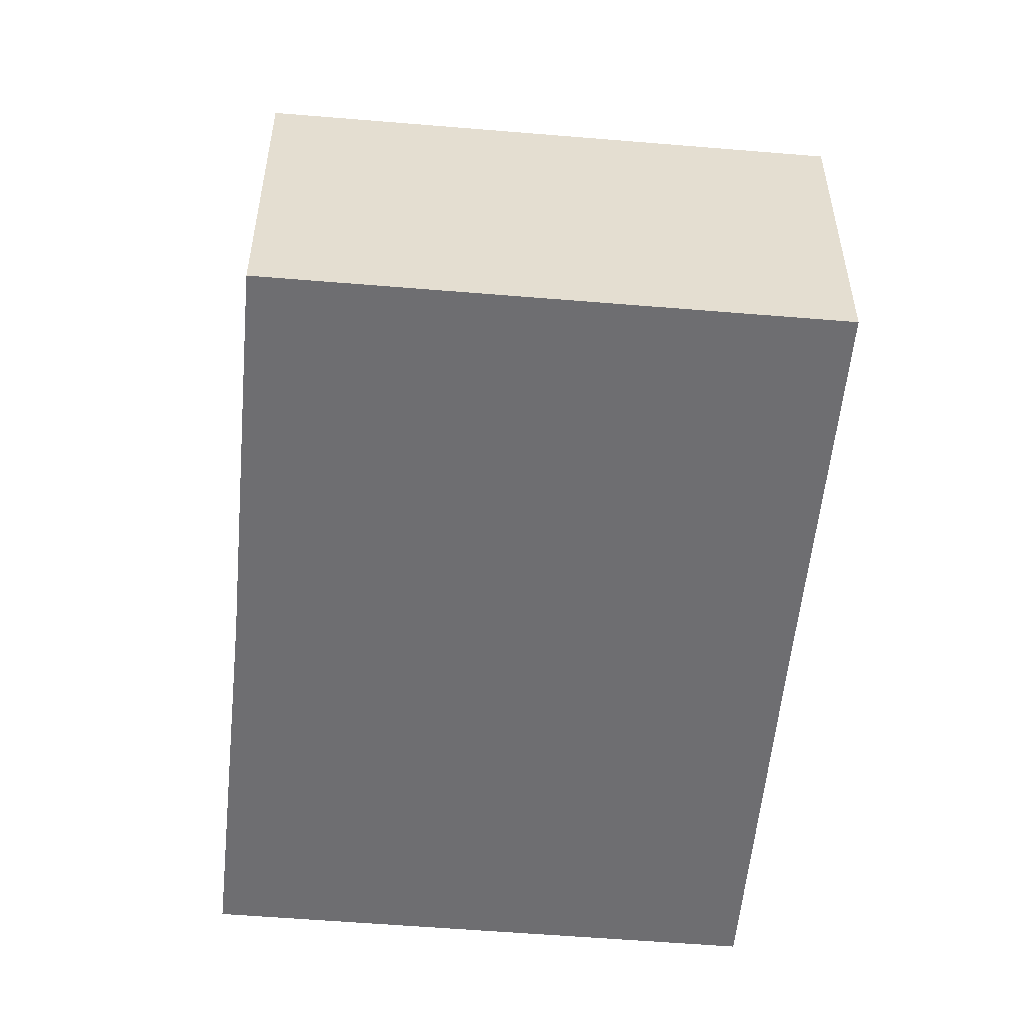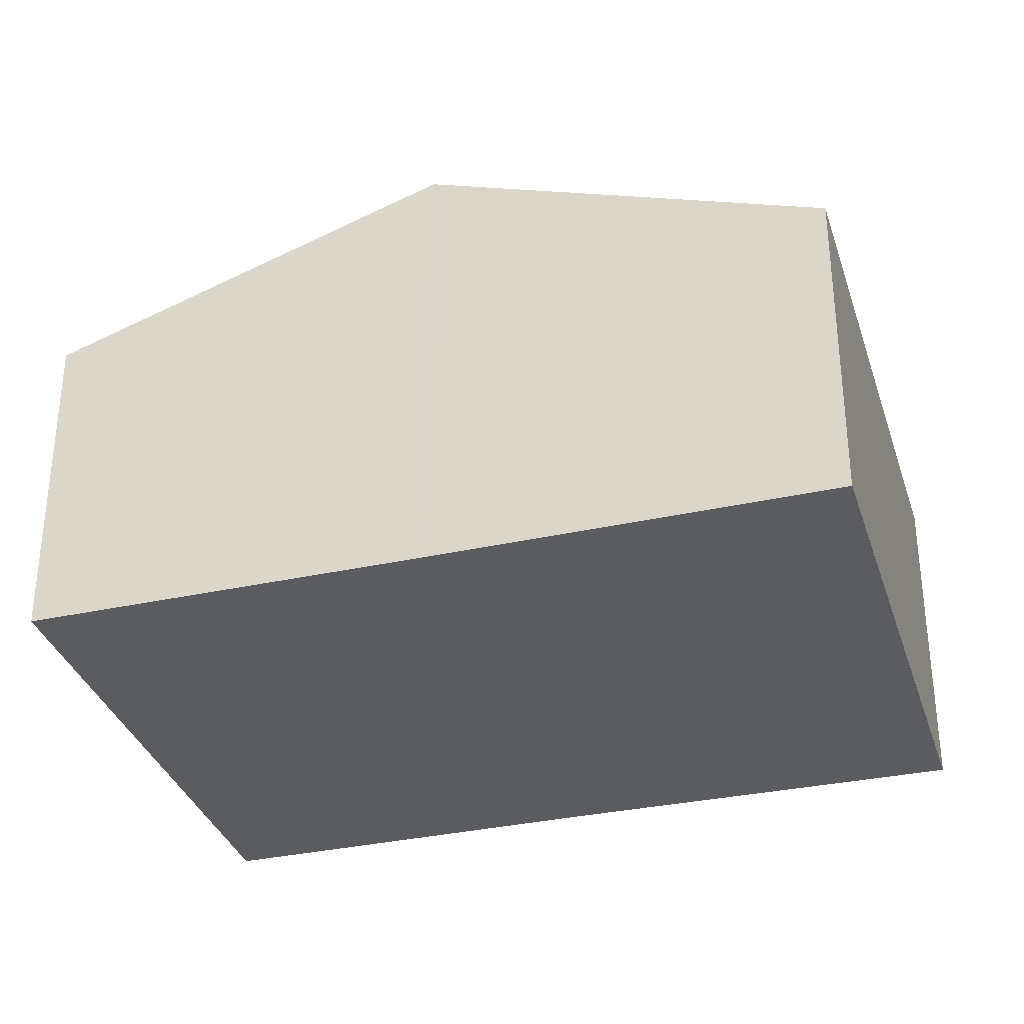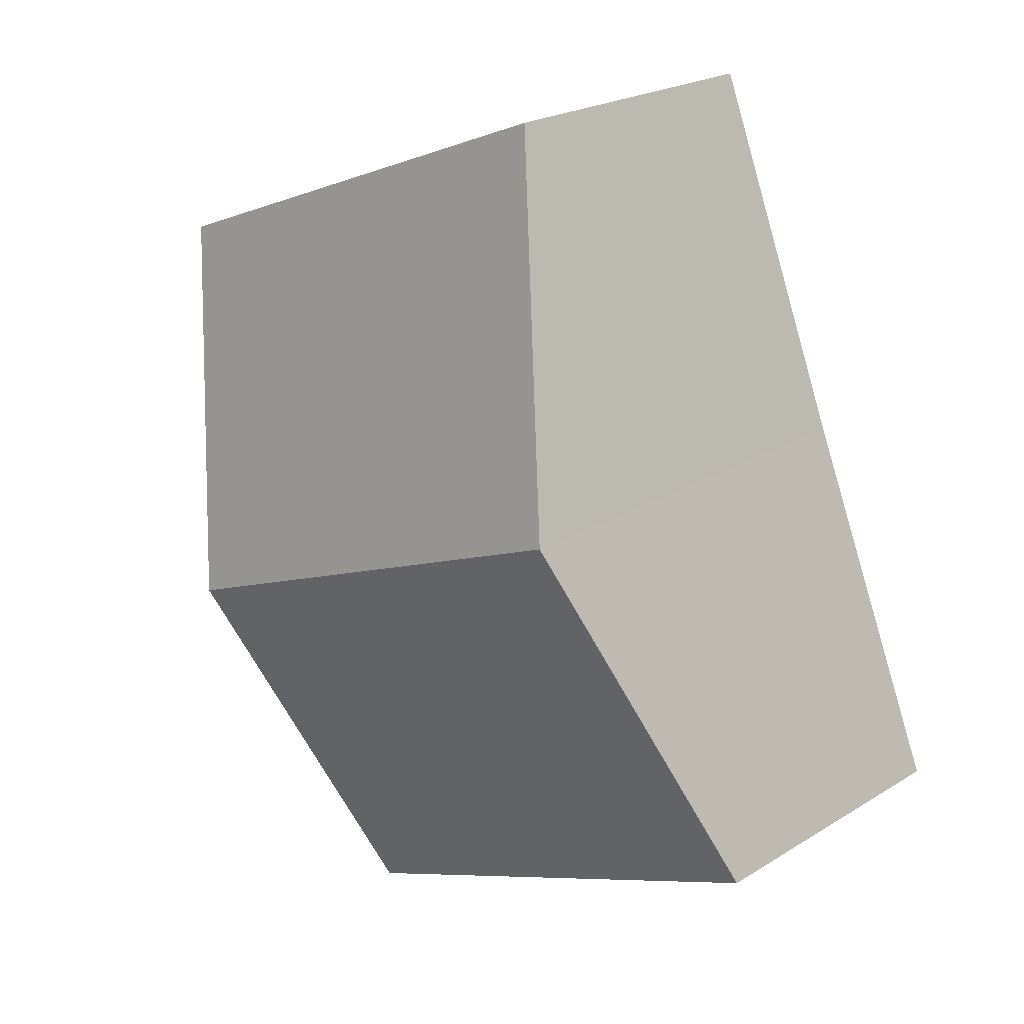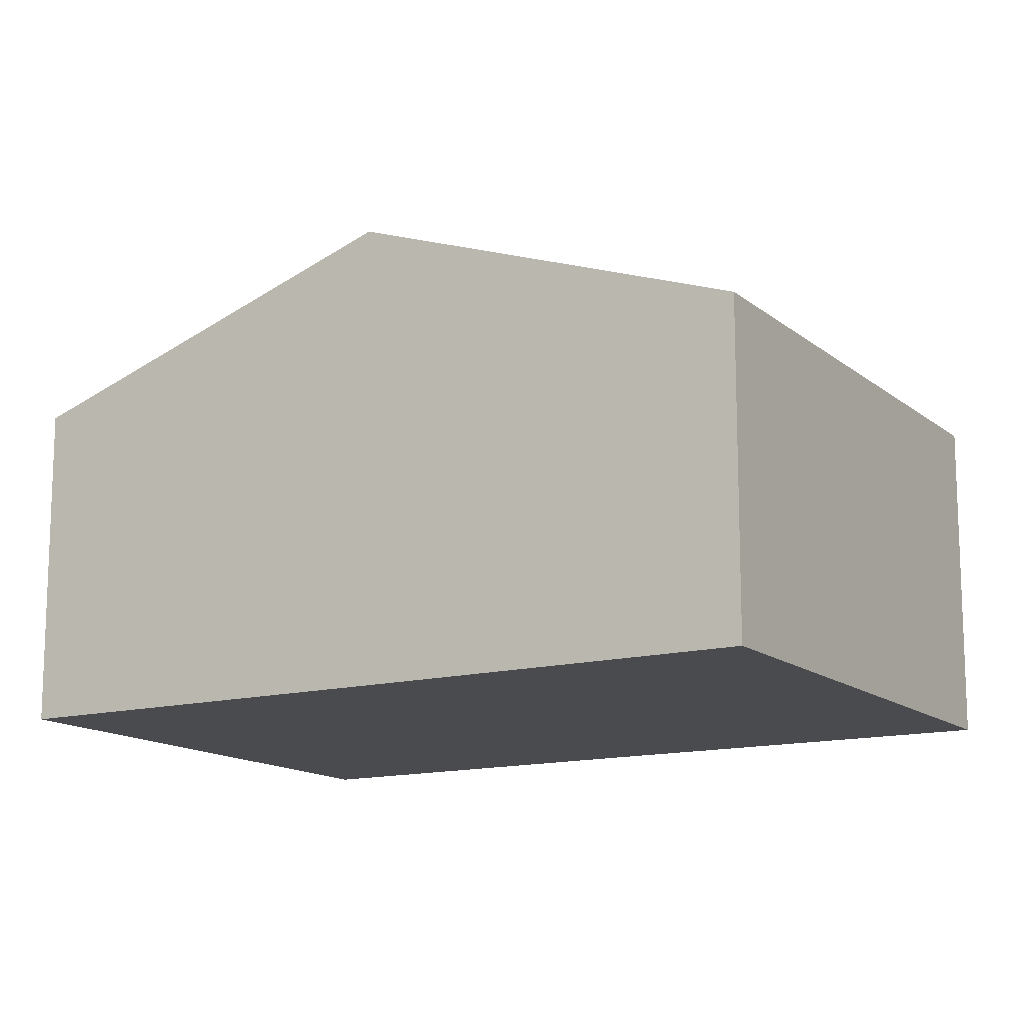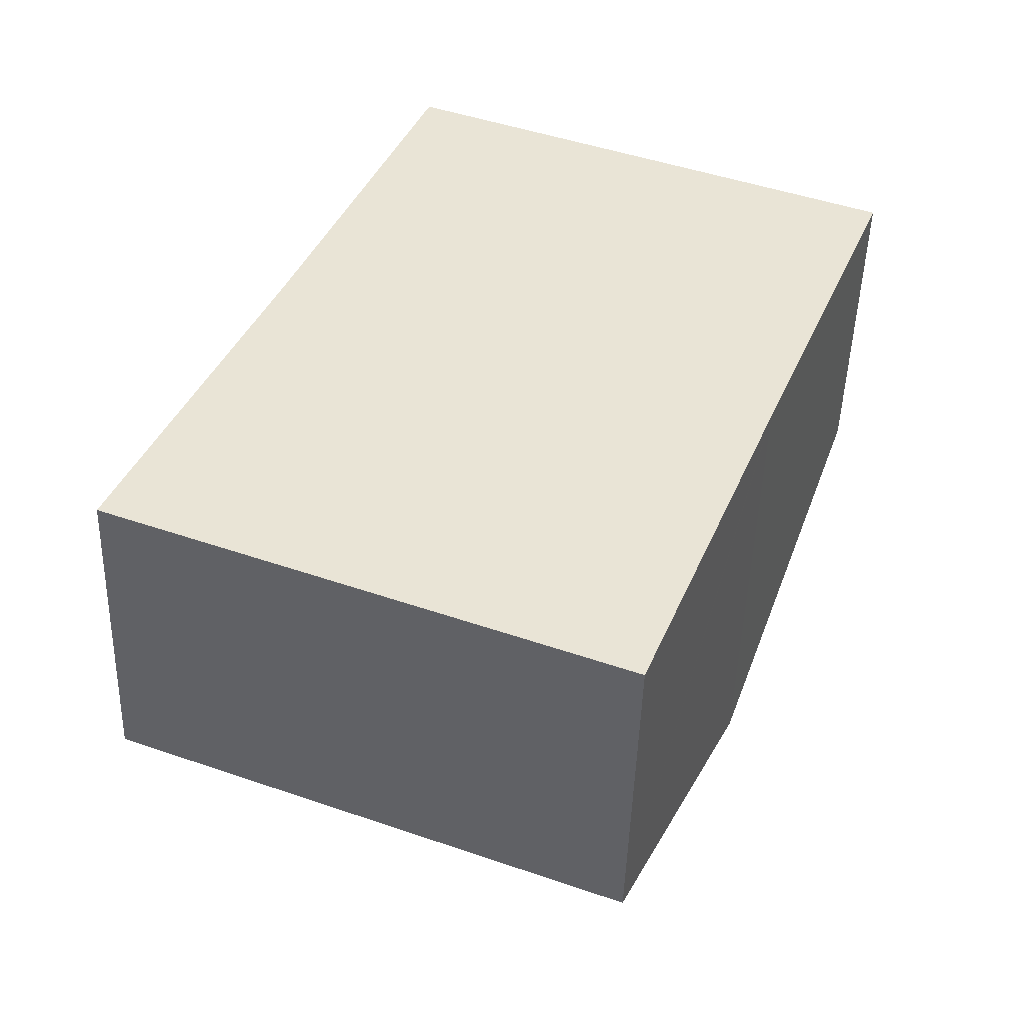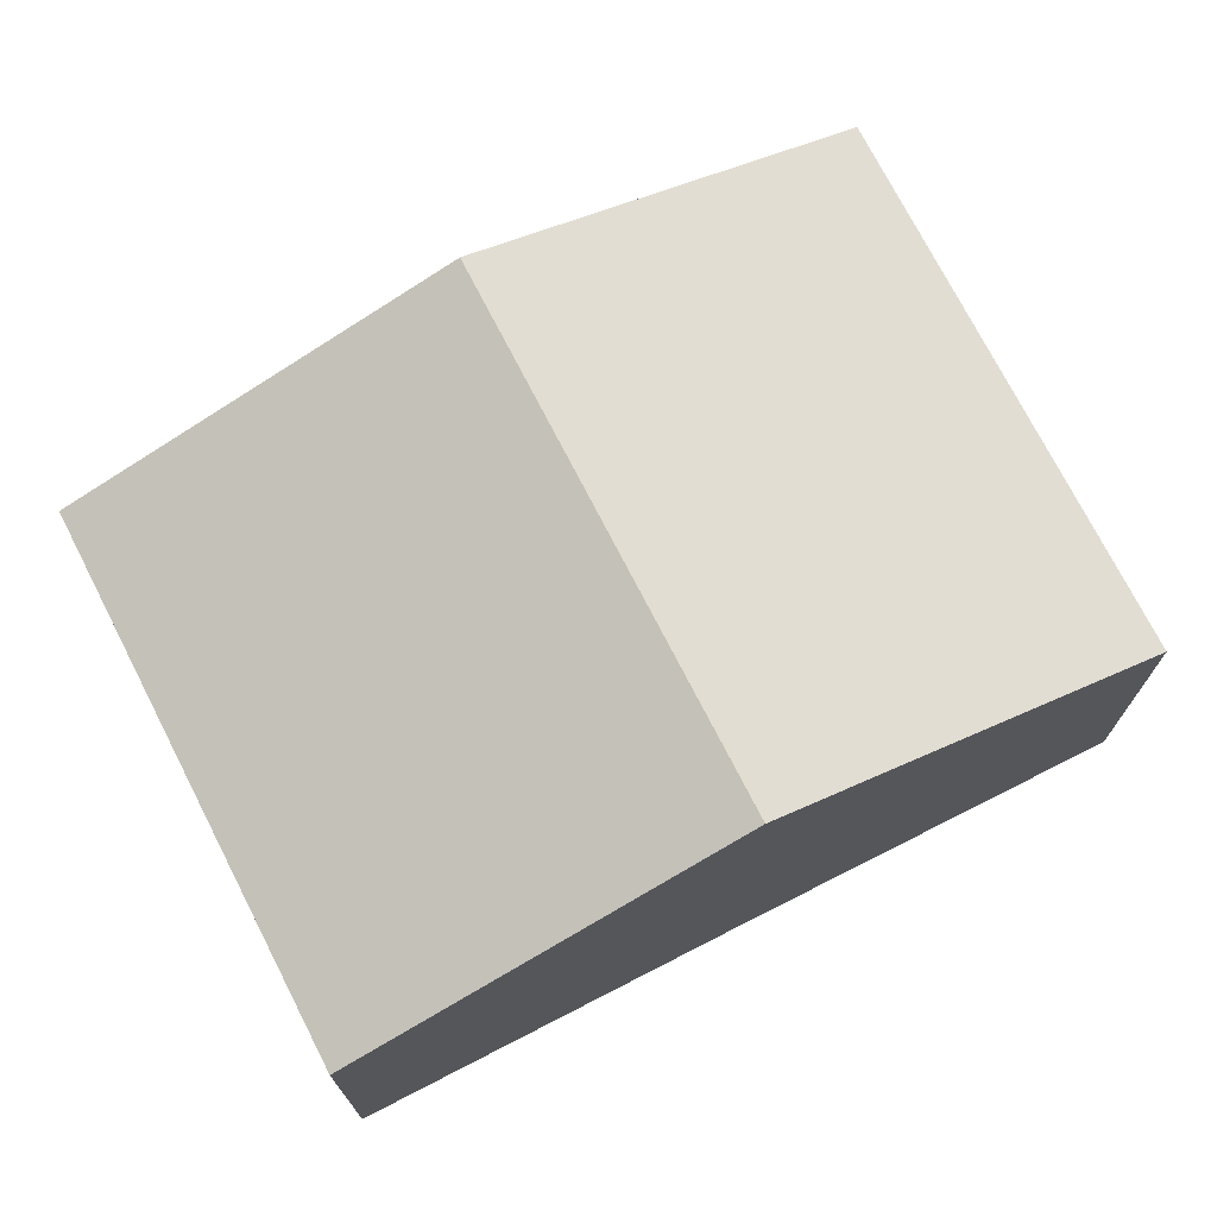
<metadata>
{"format":"obj","ext":"obj","renderer":"f3d","projection":"perspective","resolution":1024,"background":"white","views":[{"elev":-54.4,"azim":16.5,"up":"+Y"},{"elev":-34.0,"azim":128.3,"up":"+Y"},{"elev":22.5,"azim":-136.6,"up":"+Z"},{"elev":-13.9,"azim":142.3,"up":"+Y"},{"elev":-48.2,"azim":-1.7,"up":"+Z"},{"elev":73.5,"azim":84.5,"up":"+Y"}]}
</metadata>
<code>
v  5.817 4.015 1.452
v  2.623 2.838 6.476
v  7.112 2.835 4.705
v  1.336 4.015 3.231
v  5.802 4.001 1.414
v  4.543 2.837 -1.802
v  0 2.837 1.737e-16
v  0 0 0
v  1.336 -1.978e-16 3.231
v  2.623 -3.965e-16 6.476
v  7.112 -2.881e-16 4.705
v  5.817 -8.891e-17 1.452
v  5.802 -8.658e-17 1.414
v  4.543 1.103e-16 -1.802
g defaultobject
f 1 2 3
f 2 1 4
f 5 4 1
f 4 5 6
f 4 6 7
f 8 4 7
f 4 8 9
f 4 9 2
f 2 9 10
f 10 3 2
f 3 10 11
f 11 1 3
f 1 11 12
f 1 12 5
f 5 12 6
f 6 12 13
f 6 13 14
f 14 7 6
f 7 14 8
f 9 11 10
f 11 9 8
f 11 8 12
f 12 8 13
f 13 8 14

</code>
